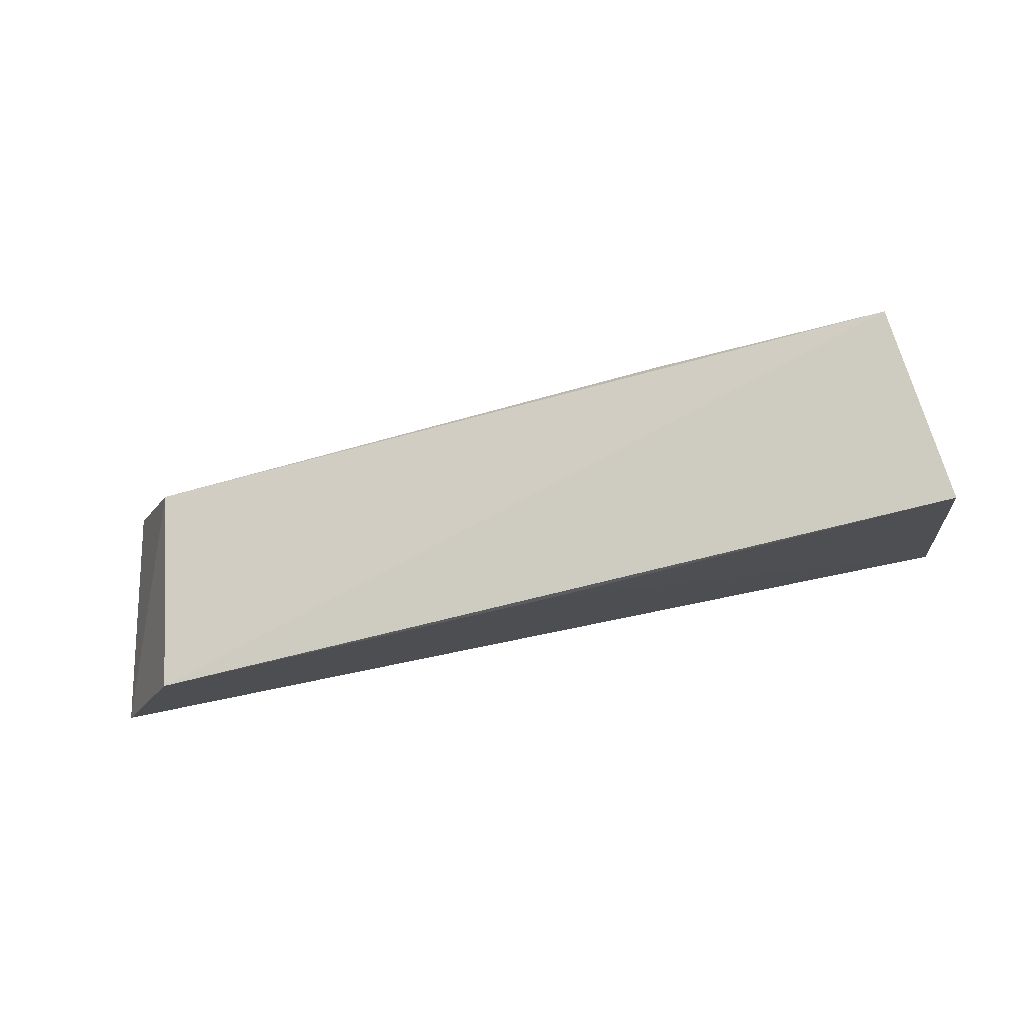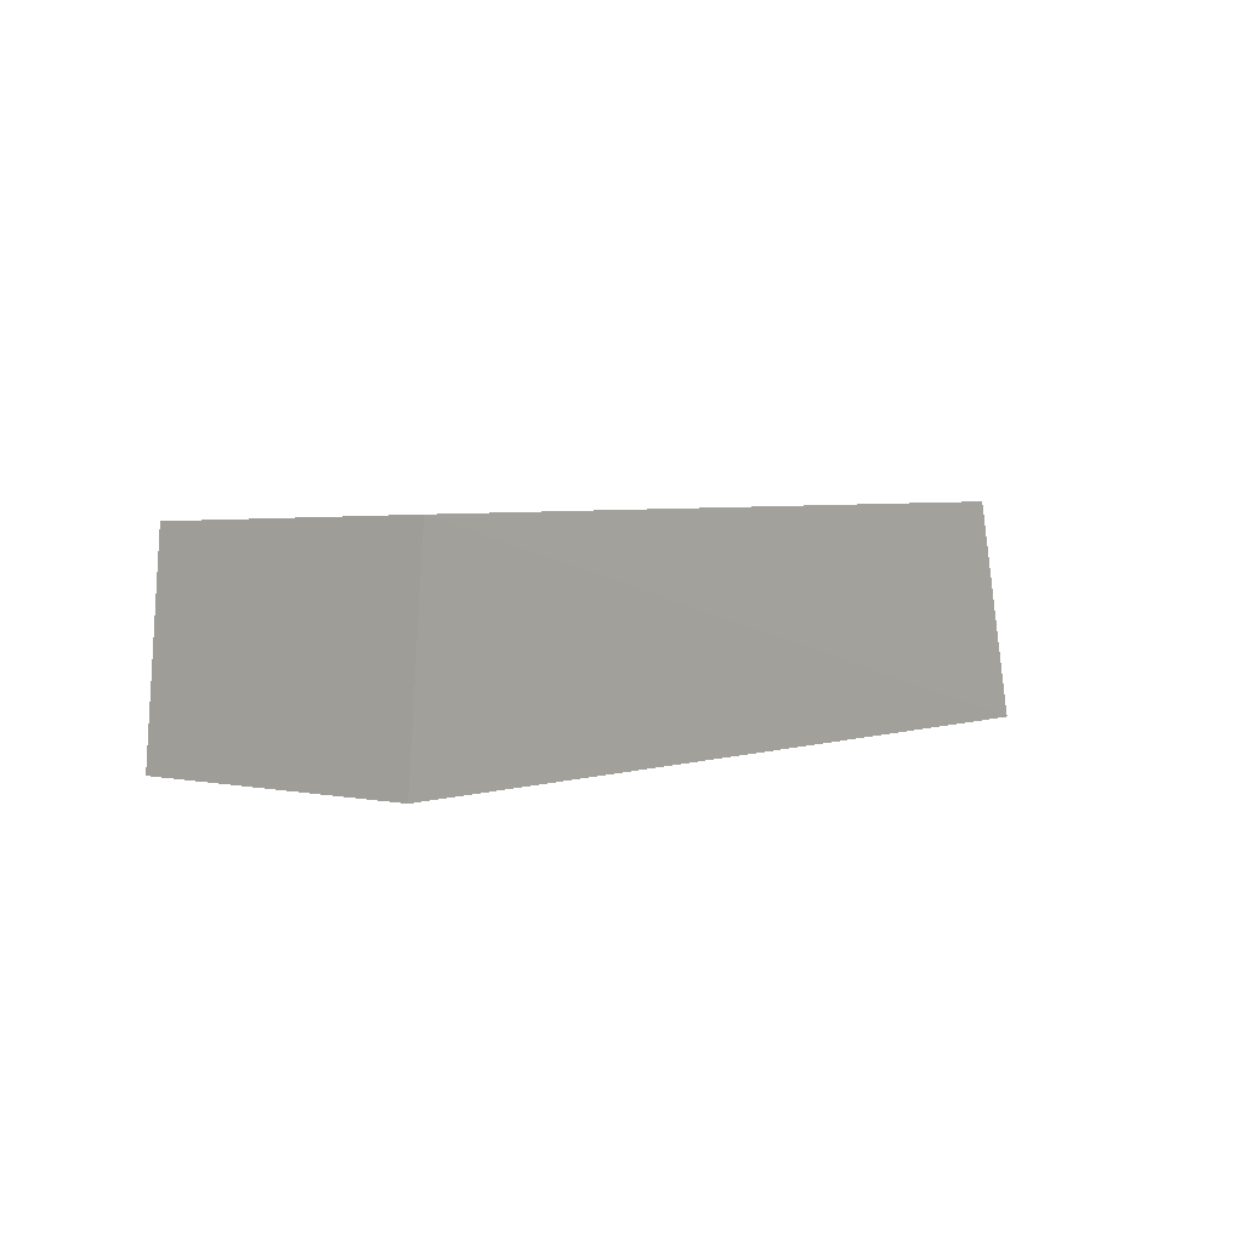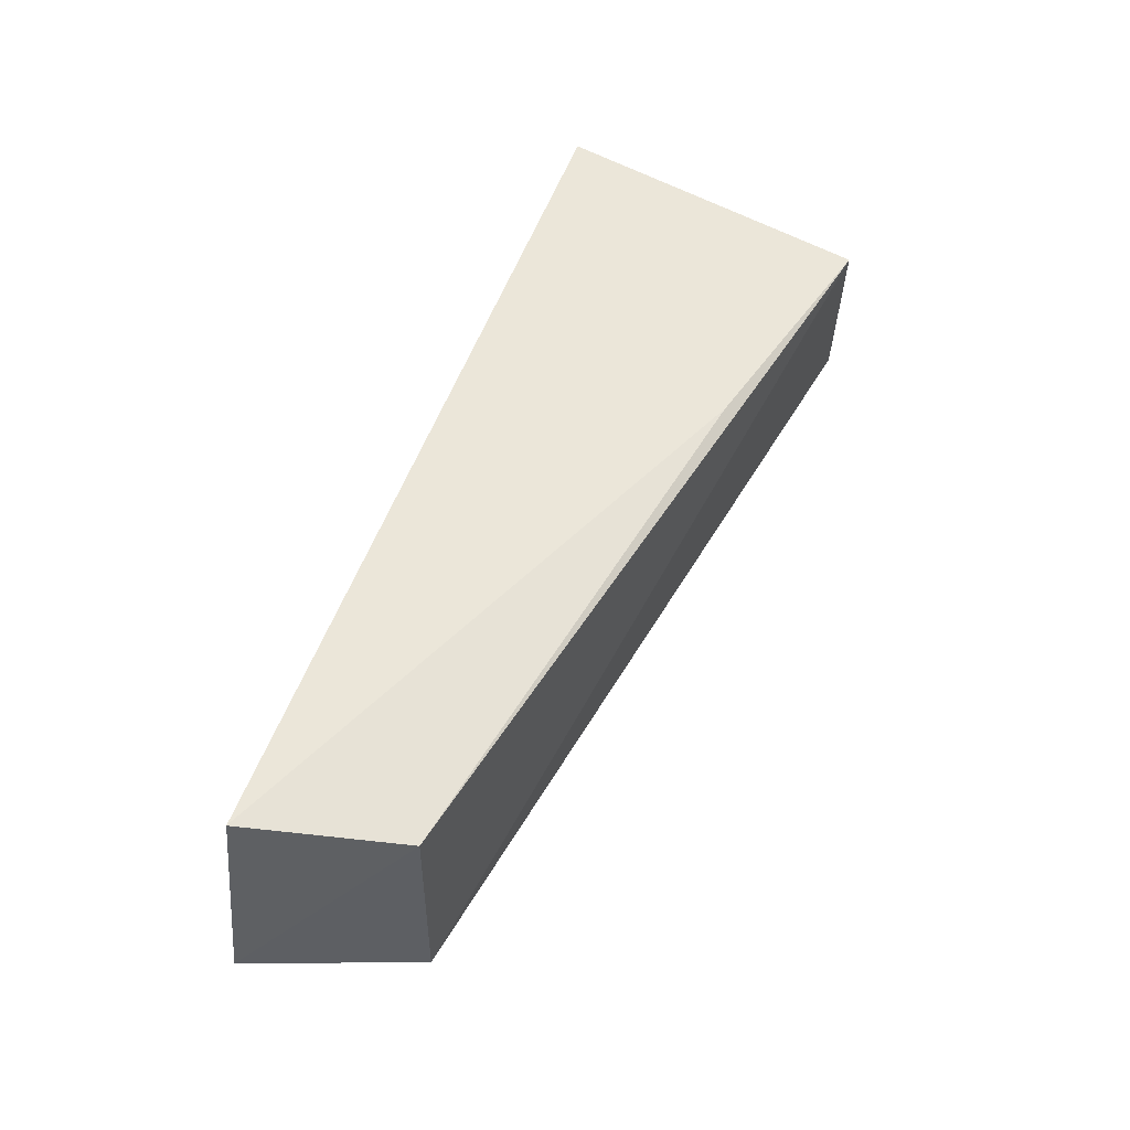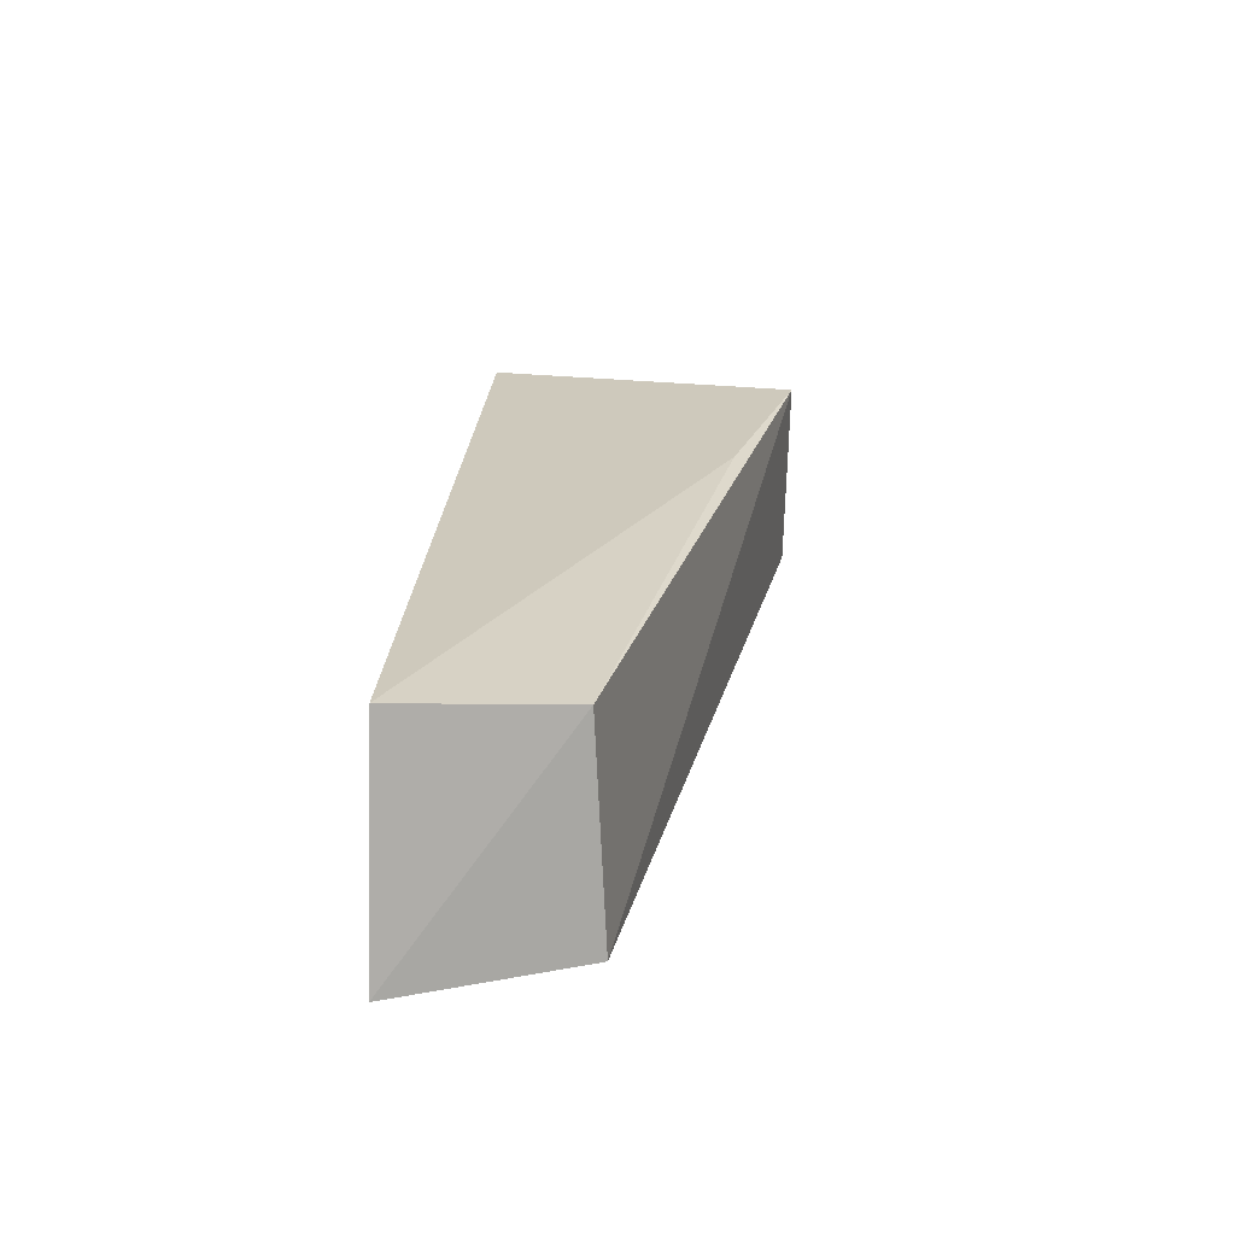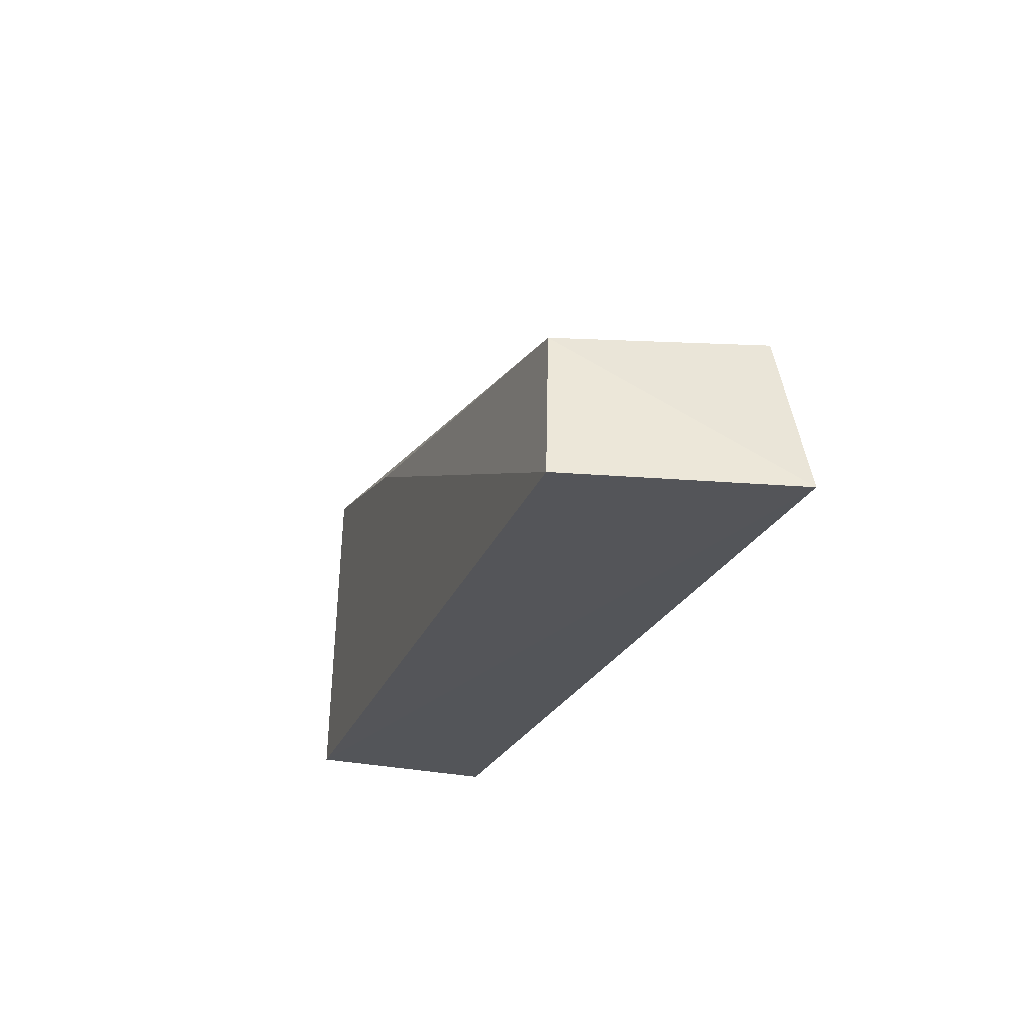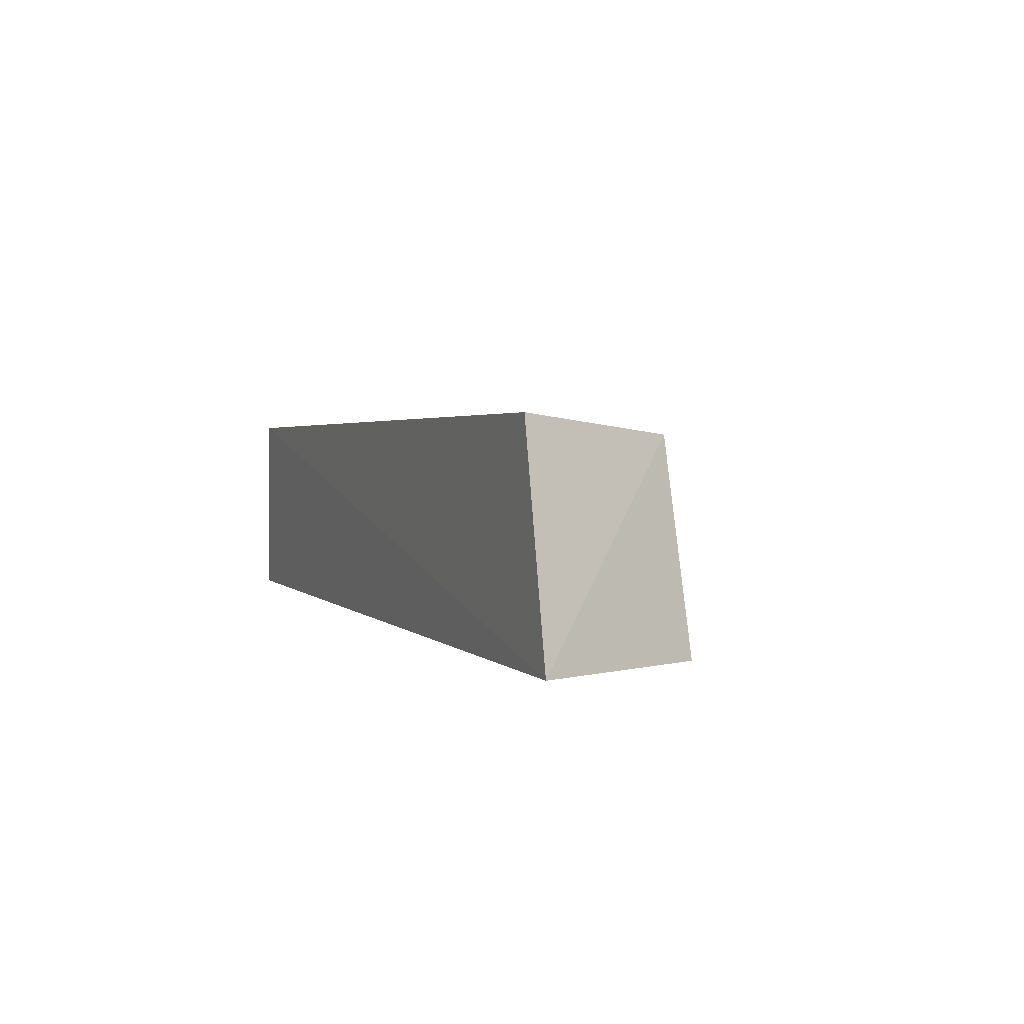
<metadata>
{"format":"obj","ext":"obj","renderer":"f3d","projection":"perspective","resolution":1024,"background":"white","views":[{"elev":76.3,"azim":-12.5,"up":"+Z"},{"elev":1.0,"azim":126.4,"up":"+Y"},{"elev":60.0,"azim":-68.7,"up":"+Y"},{"elev":24.9,"azim":-86.4,"up":"+Y"},{"elev":-23.9,"azim":-109.8,"up":"+Z"},{"elev":4.3,"azim":-111.8,"up":"+Y"}]}
</metadata>
<code>
v 0.04822 0.1247 0.0453
v 0.04995 0.1064 0.04497
v 0.05225 0.1246 0.01618
v -0.02589 0.1278 0.01683
v -0.02435 0.1073 0.03232
v -0.02126 0.1258 0.03118
v 0.05367 0.1064 0.01628
v 0.02725 0.1256 0.04004
v -0.03072 0.1076 0.01662
v 0.01339 0.1066 0.03818
f 1 2 3
f 5 2 1
f 6 5 1
f 7 3 2
f 8 6 1
f 8 4 6
f 8 1 3
f 8 3 4
f 9 6 4
f 9 5 6
f 9 4 3
f 9 3 7
f 10 7 2
f 10 2 5
f 10 9 7
f 10 5 9

</code>
